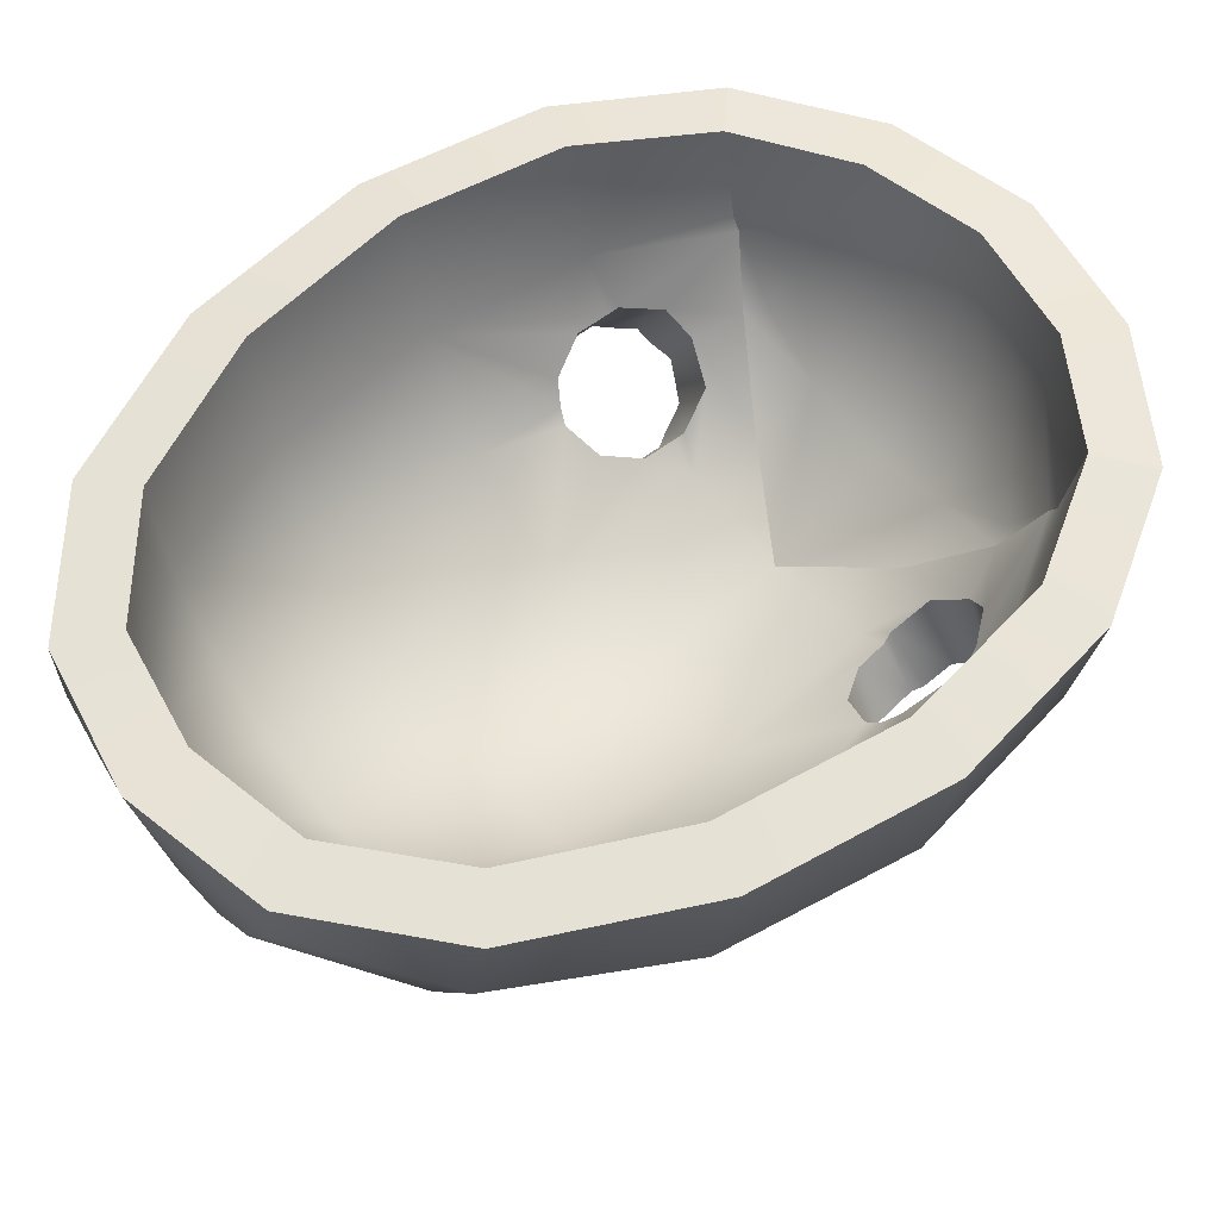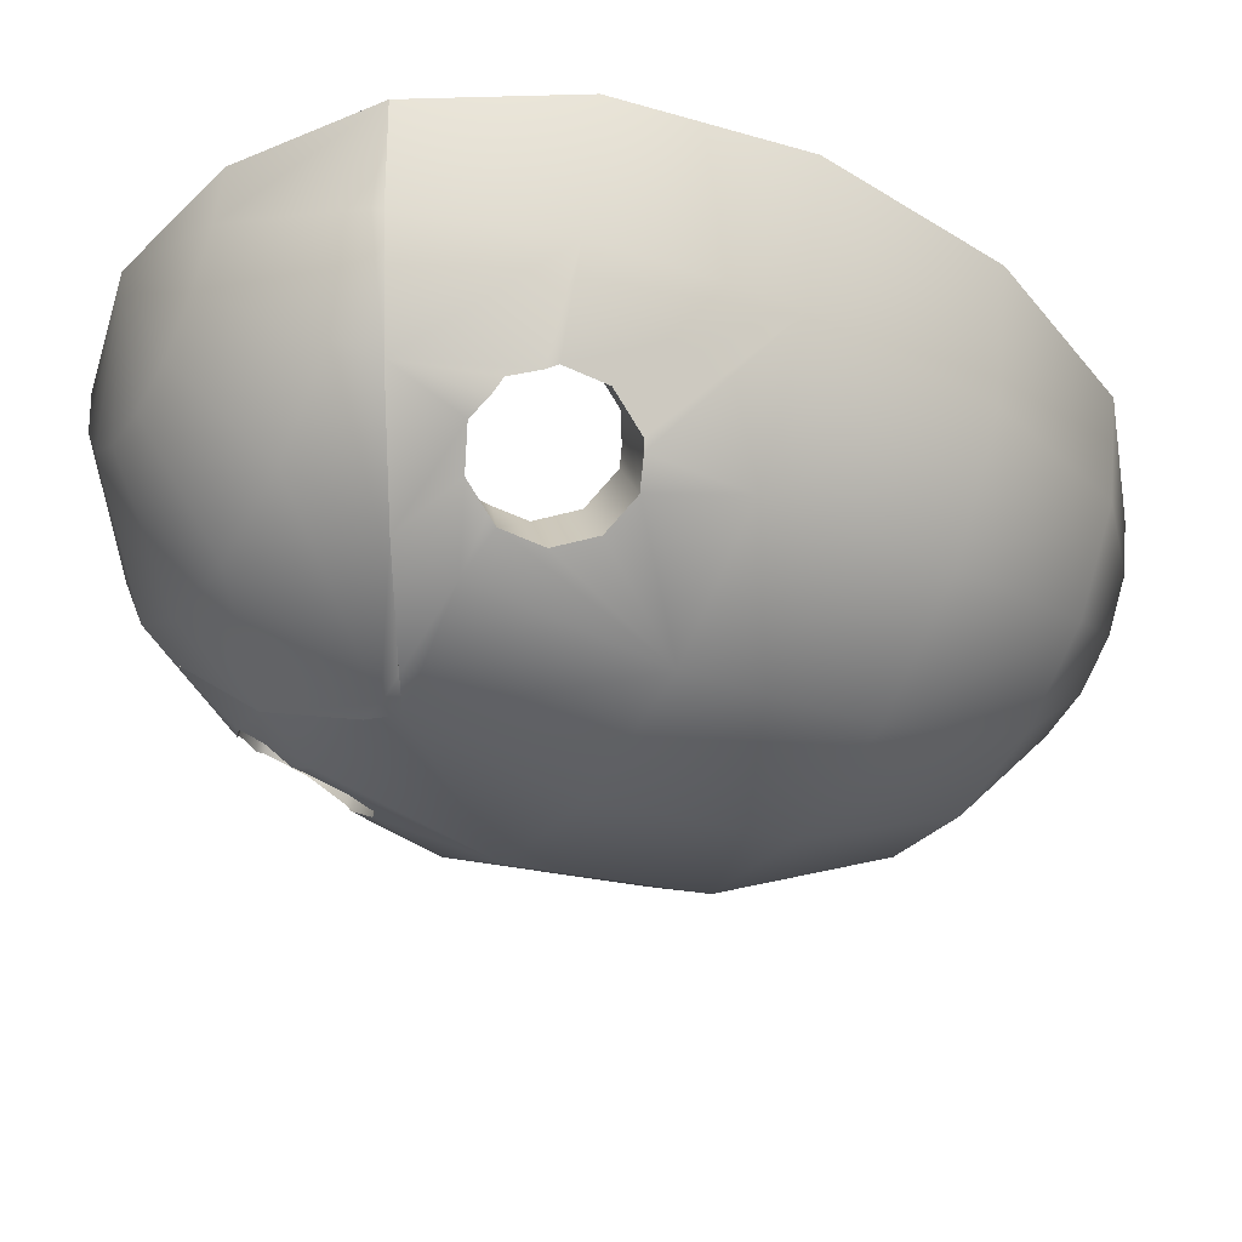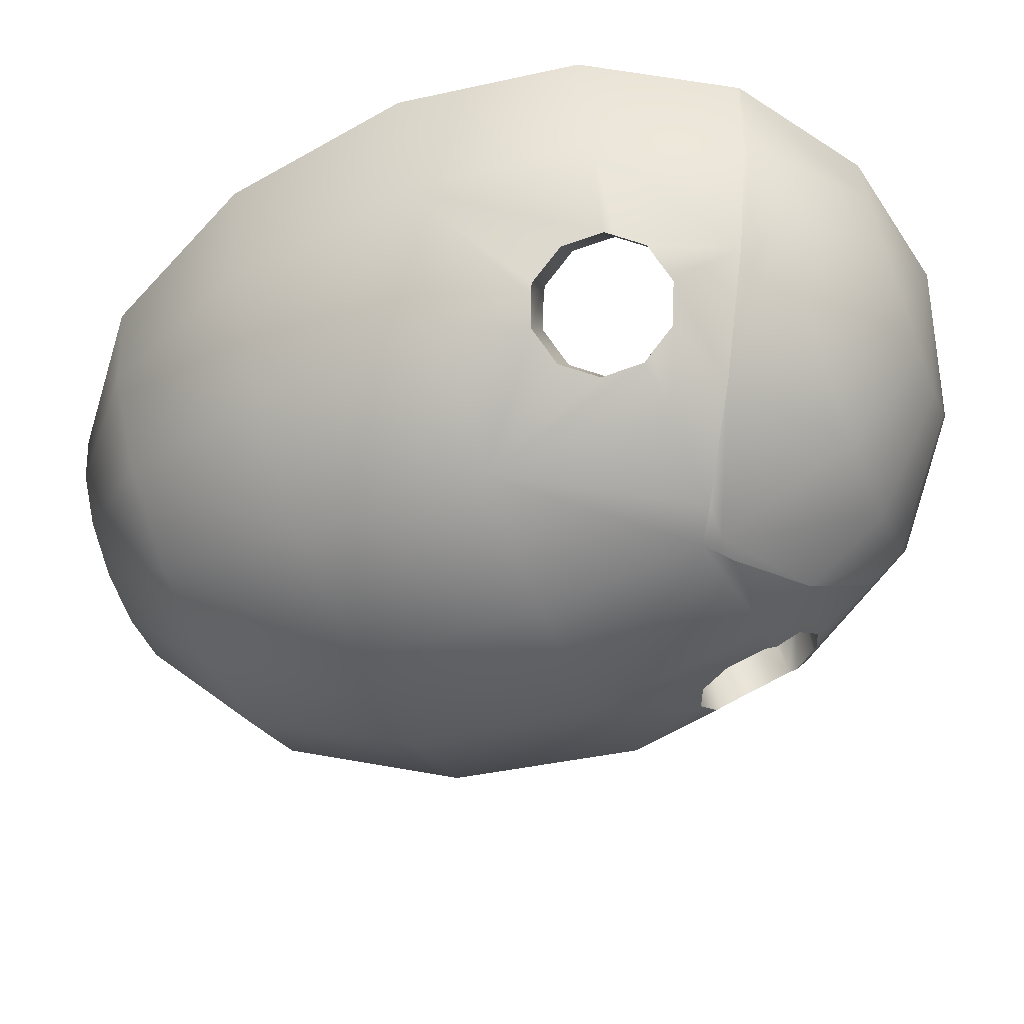
<metadata>
{"format":"obj","ext":"obj","renderer":"f3d","projection":"perspective","resolution":1024,"background":"white","views":[{"elev":55.9,"azim":51.0,"up":"+Y"},{"elev":-39.6,"azim":-118.8,"up":"+Y"},{"elev":-57.5,"azim":111.9,"up":"+Y"}]}
</metadata>
<code>
g Sphere.000
v -0 0.03961 0.1851
v -0 0.04656 0.2521
v -0.1329 0.04523 0.2782
v -0.1602 0.0377 0.2171
v -0.2337 0.04796 0.346
v -0.2957 0.039 0.3094
v -0.2471 0.04832 0.355
v -0 -0.348 0.463
v -0.03547 -0.341 0.463
v -0 -0.3514 0.4839
v -0.1347 -0.2865 0.4044
v -0.1133 -0.2348 0.3098
v -0 -0.2573 0.3098
v -0 -0.1215 0.217
v -0.2093 -0.1706 0.3098
v -0.2263 -0.1876 0.3503
v -0.06131 -0.1093 0.217
v -0 0.03961 0.1851
v -0.2735 -0.07455 0.3098
v -0.2788 -0.07673 0.3194
v -0.2957 0.039 0.3094
v -0.1133 -0.07455 0.217
v -0.148 -0.02257 0.217
v -0.1602 0.0377 0.2171
v -0.2273 -0.05541 0.355
v -0.2471 0.04832 0.355
v -0.2337 0.04796 0.346
v -0.1329 0.04523 0.2782
v -0.1226 -0.01204 0.2786
v -0.2185 -0.06856 0.355
v -0 0.04656 0.2521
v -0.174 -0.1352 0.355
v -0.1828 -0.144 0.376
v -0.09384 -0.05509 0.2786
v -0.09416 -0.1886 0.355
v -0.1088 -0.224 0.4197
v -0 -0.2836 0.4839
v -0 -0.2073 0.355
v -0.05079 -0.08386 0.2786
v -0 -0.09396 0.2786
v -0.2957 0.039 0.3094
v -0.2471 0.04832 0.355
v -0.2273 -0.05541 0.355
v -0.2788 -0.07673 0.3194
v -0.2263 -0.1876 0.3503
v -0.2185 -0.06856 0.355
v -0.1347 -0.2865 0.4044
v -0.1828 -0.144 0.376
v -0.03547 -0.341 0.463
v -0.1088 -0.224 0.4197
v -0 -0.3514 0.4839
v -0 -0.2836 0.4839
v -0 0.04675 1.139
v -0 0.03942 1.206
v -0.1601 0.0378 1.174
v -0.1297 0.04577 1.114
v -0.2958 0.03909 1.061
v -0.2435 0.04895 1.019
v -0.3868 0.03893 0.8742
v -0.3235 0.05116 0.8544
v -0.4187 0.0389 0.6612
v -0.3525 0.05174 0.6615
v -0.3868 0.039 0.4627
v -0.3244 0.05091 0.4854
v -0.2957 0.039 0.3094
v -0.2471 0.04832 0.355
v -0.2369 -0.2313 0.423
v -0.2602 -0.2214 0.4312
v -0.2735 -0.2078 0.4372
v -0.23 -0.1372 0.4372
v -0.2936 -0.2047 0.463
v -0.2996 -0.1989 0.4742
v -0.2033 -0.1646 0.4251
v -0.1654 -0.1983 0.4372
v -0.205 -0.2625 0.4372
v -0.2588 -0.1328 0.4742
v -0.2626 -0.1389 0.4854
v -0.1543 -0.2316 0.4742
v -0.1972 -0.2857 0.463
v -0.2657 -0.1439 0.5199
v -0.3037 -0.2057 0.5199
v -0.1914 -0.2918 0.4742
v -0.1577 -0.2371 0.4854
v -0.1606 -0.2417 0.5199
v -0.1952 -0.2979 0.5199
v -0.186 -0.2317 0.5569
v -0.2206 -0.2879 0.5569
v -0.2233 -0.2094 0.5711
v -0.2907 -0.2358 0.5569
v -0.258 -0.2656 0.5711
v -0.2376 -0.1988 0.5653
v -0.2526 -0.1739 0.5569
v -0.2846 -0.2458 0.5603
v -0 -0.2836 0.4839
v -0.03547 -0.341 0.463
v -0 -0.3514 0.4839
v -0.1088 -0.224 0.4197
v -0.1347 -0.2865 0.4044
v -0.1828 -0.144 0.376
v -0.2263 -0.1876 0.3503
v -0.2185 -0.06856 0.355
v -0.2788 -0.07673 0.3194
v -0.2273 -0.05541 0.355
v -0.2957 0.039 0.3094
v -0.2471 0.04832 0.355
v -0 0.03961 0.1851
v 0.1329 0.04523 0.2782
v -0 0.04656 0.2521
v 0.1602 0.0377 0.2171
v 0.2337 0.04796 0.346
v 0.2957 0.039 0.3094
v 0.2471 0.04832 0.355
v -0 -0.348 0.463
v -0 -0.3514 0.4839
v 0.03547 -0.341 0.463
v 0.1347 -0.2865 0.4044
v -0 -0.2573 0.3098
v 0.1133 -0.2348 0.3098
v -0 -0.1215 0.217
v 0.2093 -0.1706 0.3098
v 0.2263 -0.1876 0.3503
v 0.06131 -0.1093 0.217
v -0 0.03961 0.1851
v 0.2735 -0.07455 0.3098
v 0.2788 -0.07673 0.3194
v 0.2957 0.039 0.3094
v 0.1133 -0.07455 0.217
v 0.148 -0.02257 0.217
v 0.1602 0.0377 0.2171
v 0.2273 -0.05541 0.355
v 0.2337 0.04796 0.346
v 0.2471 0.04832 0.355
v 0.1329 0.04523 0.2782
v 0.1226 -0.01204 0.2786
v 0.2185 -0.06856 0.355
v -0 0.04656 0.2521
v 0.174 -0.1352 0.355
v 0.1828 -0.144 0.376
v 0.09384 -0.05509 0.2786
v 0.09416 -0.1886 0.355
v 0.1088 -0.224 0.4197
v -0 -0.2836 0.4839
v -0 -0.2073 0.355
v 0.05079 -0.08386 0.2786
v -0 -0.09396 0.2786
v 0.2957 0.039 0.3094
v 0.2273 -0.05541 0.355
v 0.2471 0.04832 0.355
v 0.2788 -0.07673 0.3194
v 0.2263 -0.1876 0.3503
v 0.2185 -0.06856 0.355
v 0.1347 -0.2865 0.4044
v 0.1828 -0.144 0.376
v 0.03547 -0.341 0.463
v 0.1088 -0.224 0.4197
v -0 -0.3514 0.4839
v -0 -0.2836 0.4839
v -0 0.04675 1.139
v 0.1601 0.0378 1.174
v -0 0.03942 1.206
v 0.1297 0.04577 1.114
v 0.2958 0.03909 1.061
v 0.2435 0.04895 1.019
v 0.3868 0.03893 0.8742
v 0.3235 0.05116 0.8544
v 0.4187 0.0389 0.6612
v 0.3525 0.05174 0.6615
v 0.3868 0.039 0.4627
v 0.3244 0.05091 0.4854
v 0.2957 0.039 0.3094
v 0.2471 0.04832 0.355
v -0 -0.2836 0.4839
v -0 -0.3514 0.4839
v 0.03547 -0.341 0.463
v 0.1088 -0.224 0.4197
v 0.1347 -0.2865 0.4044
v 0.1828 -0.144 0.376
v 0.2263 -0.1876 0.3503
v 0.2185 -0.06856 0.355
v 0.2788 -0.07673 0.3194
v 0.2273 -0.05541 0.355
v 0.2957 0.039 0.3094
v 0.2471 0.04832 0.355
v -0.1952 -0.2979 0.5199
v -0.2206 -0.2879 0.5569
v -0.1602 -0.348 0.6612
v -0.1914 -0.2918 0.4742
v -0.258 -0.2656 0.5711
v -0.148 -0.3186 0.463
v -0.1972 -0.2857 0.463
v -0.205 -0.2625 0.4372
v -0.296 -0.2573 0.6612
v -0.2846 -0.2458 0.5603
v -0.3868 -0.1215 0.6612
v -0.2907 -0.2358 0.5569
v -0.3037 -0.2057 0.5199
v -0.2996 -0.1989 0.4742
v -0.3573 -0.1093 0.463
v -0.2936 -0.2047 0.463
v -0.1347 -0.2865 0.4044
v -0.2369 -0.2313 0.423
v -0.03547 -0.341 0.463
v -0 -0.3514 0.4839
v -0.2263 -0.1876 0.3503
v -0.2602 -0.2214 0.4312
v -0.2735 -0.2078 0.4372
v -0.2788 -0.07673 0.3194
v -0.2957 0.039 0.3094
v -0.3868 0.039 0.4627
v -0.4187 0.0389 0.6612
v -0.3868 0.03893 0.8742
v -0 -0.3799 0.6612
v -0.3573 -0.1093 0.8741
v -0.2958 0.03909 1.061
v -0.148 -0.3186 0.8741
v -0 -0.348 0.8741
v -0.2735 -0.2348 0.8741
v -0.2735 -0.07455 1.06
v -0.1601 0.0378 1.174
v -0.1133 -0.2348 1.06
v -0 -0.2573 1.06
v -0.2093 -0.1706 1.06
v -0.148 -0.02257 1.174
v -0 0.03942 1.206
v -0.1133 -0.07455 1.174
v -0.06131 -0.1093 1.174
v -0 -0.1215 1.174
v -0.2471 0.04832 0.355
v -0.2273 -0.05541 0.355
v -0.2986 -0.08496 0.4854
v -0.3244 0.05091 0.4854
v -0.2185 -0.06856 0.355
v -0.3245 -0.09568 0.6615
v -0.3525 0.05174 0.6615
v -0.2978 -0.0846 0.8545
v -0.3235 0.05116 0.8544
v -0.2238 -0.05398 1.02
v -0.2435 0.04895 1.019
v -0.1196 -0.01082 1.114
v -0.1297 0.04577 1.114
v -0 0.04675 1.139
v -0.09156 -0.05281 1.114
v -0.1714 -0.1326 1.019
v -0.04955 -0.08088 1.114
v -0 -0.09074 1.114
v -0.09273 -0.1851 1.019
v -0 -0.2036 1.019
v -0.2279 -0.1892 0.8545
v -0.1233 -0.259 0.8545
v -0 -0.2836 0.8545
v -0.1344 -0.2858 0.6615
v -0 -0.3125 0.6615
v -0.1237 -0.2599 0.4854
v -0 -0.2836 0.4839
v -0.1088 -0.224 0.4197
v -0.2484 -0.2096 0.6615
v -0.1654 -0.1983 0.4372
v -0.2033 -0.1646 0.4251
v -0.1828 -0.144 0.376
v -0.23 -0.1372 0.4372
v -0.2588 -0.1328 0.4742
v -0.2626 -0.1389 0.4854
v -0.1543 -0.2316 0.4742
v -0.1577 -0.2371 0.4854
v -0.1606 -0.2417 0.5199
v -0.186 -0.2317 0.5569
v -0.2233 -0.2094 0.5711
v -0.2376 -0.1988 0.5653
v -0.2657 -0.1439 0.5199
v -0.2526 -0.1739 0.5569
v 0.1602 -0.348 0.6612
v 0.2206 -0.2879 0.5569
v 0.1952 -0.2979 0.5199
v 0.1914 -0.2918 0.4742
v 0.258 -0.2656 0.5711
v 0.148 -0.3186 0.463
v 0.1972 -0.2857 0.463
v 0.205 -0.2625 0.4372
v 0.1347 -0.2865 0.4044
v 0.2369 -0.2313 0.423
v 0.03547 -0.341 0.463
v 0.2263 -0.1876 0.3503
v -0 -0.3514 0.4839
v 0.2602 -0.2214 0.4312
v 0.2735 -0.2078 0.4372
v 0.2936 -0.2047 0.463
v 0.3573 -0.1093 0.463
v 0.2788 -0.07673 0.3194
v 0.2957 0.039 0.3094
v 0.3868 0.039 0.4627
v -0 -0.3799 0.6612
v 0.2996 -0.1989 0.4742
v 0.3868 -0.1215 0.6612
v 0.3037 -0.2057 0.5199
v 0.4187 0.0389 0.6612
v 0.2907 -0.2358 0.5569
v 0.3868 0.03893 0.8742
v 0.2846 -0.2458 0.5603
v 0.3573 -0.1093 0.8741
v 0.2958 0.03909 1.061
v 0.296 -0.2573 0.6612
v 0.148 -0.3186 0.8741
v -0 -0.348 0.8741
v 0.2735 -0.2348 0.8741
v 0.2735 -0.07455 1.06
v 0.1601 0.0378 1.174
v 0.1133 -0.2348 1.06
v -0 -0.2573 1.06
v 0.2093 -0.1706 1.06
v 0.148 -0.02257 1.174
v -0 0.03942 1.206
v 0.1133 -0.07455 1.174
v 0.06131 -0.1093 1.174
v -0 -0.1215 1.174
v 0.2471 0.04832 0.355
v 0.3244 0.05091 0.4854
v 0.2986 -0.08496 0.4854
v 0.2273 -0.05541 0.355
v 0.2185 -0.06856 0.355
v 0.3245 -0.09568 0.6615
v 0.3525 0.05174 0.6615
v 0.2978 -0.0846 0.8545
v 0.3235 0.05116 0.8544
v 0.2238 -0.05398 1.02
v 0.2435 0.04895 1.019
v 0.1196 -0.01082 1.114
v 0.1297 0.04577 1.114
v -0 0.04675 1.139
v 0.09156 -0.05281 1.114
v 0.1714 -0.1326 1.019
v 0.04955 -0.08088 1.114
v -0 -0.09074 1.114
v 0.09273 -0.1851 1.019
v -0 -0.2036 1.019
v 0.2279 -0.1892 0.8545
v 0.1233 -0.259 0.8545
v -0 -0.2836 0.8545
v 0.1344 -0.2858 0.6615
v -0 -0.3125 0.6615
v 0.2484 -0.2096 0.6615
v 0.1237 -0.2599 0.4854
v -0 -0.2836 0.4839
v 0.1088 -0.224 0.4197
v 0.2376 -0.1988 0.5653
v 0.2233 -0.2094 0.5711
v 0.2526 -0.1739 0.5569
v 0.2657 -0.1439 0.5199
v 0.2626 -0.1389 0.4854
v 0.2588 -0.1328 0.4742
v 0.23 -0.1372 0.4372
v 0.1828 -0.144 0.376
v 0.2033 -0.1646 0.4251
v 0.1654 -0.1983 0.4372
v 0.186 -0.2317 0.5569
v 0.1606 -0.2417 0.5199
v 0.1577 -0.2371 0.4854
v 0.1543 -0.2316 0.4742
v 0.23 -0.1372 0.4372
v 0.2735 -0.2078 0.4372
v 0.2602 -0.2214 0.4312
v 0.2936 -0.2047 0.463
v 0.2369 -0.2313 0.423
v 0.2996 -0.1989 0.4742
v 0.2033 -0.1646 0.4251
v 0.1654 -0.1983 0.4372
v 0.205 -0.2625 0.4372
v 0.2588 -0.1328 0.4742
v 0.2626 -0.1389 0.4854
v 0.1543 -0.2316 0.4742
v 0.1972 -0.2857 0.463
v 0.2657 -0.1439 0.5199
v 0.3037 -0.2057 0.5199
v 0.2907 -0.2358 0.5569
v 0.1914 -0.2918 0.4742
v 0.1577 -0.2371 0.4854
v 0.1606 -0.2417 0.5199
v 0.1952 -0.2979 0.5199
v 0.186 -0.2317 0.5569
v 0.2206 -0.2879 0.5569
v 0.2233 -0.2094 0.5711
v 0.2526 -0.1739 0.5569
v 0.2846 -0.2458 0.5603
v 0.258 -0.2656 0.5711
v 0.2376 -0.1988 0.5653
g Sphere.000_0
f 3 2 1
f 4 3 1
f 5 3 4
f 6 5 4
f 6 7 5
f 10 9 8
f 8 9 11
f 8 11 12
f 12 13 8
f 13 12 14
f 15 12 11
f 16 15 11
f 12 17 14
f 12 15 17
f 14 17 18
f 15 16 19
f 16 20 19
f 20 21 19
f 15 22 17
f 17 22 18
f 15 19 22
f 19 21 23
f 19 23 22
f 22 23 18
f 21 24 23
f 23 24 18
f 27 26 25
f 27 25 28
f 25 29 28
f 29 25 30
f 29 31 28
f 29 30 32
f 33 32 30
f 34 31 29
f 32 34 29
f 32 33 35
f 32 35 34
f 33 36 35
f 36 37 35
f 37 38 35
f 39 31 34
f 35 39 34
f 35 38 39
f 40 31 39
f 38 40 39
f 43 42 41
f 44 43 41
f 44 45 43
f 45 46 43
f 45 47 46
f 47 48 46
f 47 49 48
f 49 50 48
f 49 51 50
f 51 52 50
f 55 54 53
f 56 55 53
f 55 56 57
f 56 58 57
f 59 57 58
f 60 59 58
f 59 60 61
f 60 62 61
f 61 62 63
f 62 64 63
f 65 63 64
f 66 65 64
f 69 68 67
f 70 69 67
f 71 69 70
f 70 72 71
f 67 73 70
f 73 67 74
f 67 75 74
f 70 76 72
f 72 76 77
f 78 74 75
f 78 75 79
f 72 77 80
f 80 81 72
f 79 82 78
f 83 78 82
f 84 83 82
f 82 85 84
f 84 85 86
f 85 87 86
f 86 87 88
f 89 81 80
f 87 90 88
f 91 88 90
f 92 89 80
f 90 92 91
f 90 89 92
f 90 93 89
f 96 95 94
f 95 97 94
f 95 98 97
f 98 99 97
f 98 100 99
f 100 101 99
f 100 102 101
f 102 103 101
f 102 104 103
f 104 105 103
f 108 107 106
f 107 109 106
f 107 110 109
f 110 111 109
f 112 111 110
f 115 114 113
f 116 115 113
f 116 113 117
f 117 118 116
f 118 117 119
f 118 120 116
f 120 121 116
f 122 118 119
f 120 118 122
f 122 119 123
f 121 120 124
f 125 121 124
f 126 125 124
f 127 120 122
f 127 122 123
f 124 120 127
f 126 124 128
f 128 124 127
f 128 127 123
f 129 126 128
f 129 128 123
f 132 131 130
f 130 131 133
f 134 130 133
f 135 130 134
f 136 134 133
f 134 137 135
f 137 138 135
f 136 139 134
f 134 139 137
f 138 137 140
f 140 137 139
f 141 138 140
f 142 141 140
f 143 142 140
f 136 144 139
f 144 140 139
f 143 140 144
f 136 145 144
f 145 143 144
f 148 147 146
f 147 149 146
f 150 149 147
f 151 150 147
f 152 150 151
f 153 152 151
f 154 152 153
f 155 154 153
f 156 154 155
f 157 156 155
f 160 159 158
f 159 161 158
f 161 159 162
f 163 161 162
f 162 164 163
f 164 165 163
f 165 164 166
f 167 165 166
f 167 166 168
f 169 167 168
f 168 170 169
f 170 171 169
f 174 173 172
f 175 174 172
f 176 174 175
f 177 176 175
f 178 176 177
f 179 178 177
f 180 178 179
f 181 180 179
f 182 180 181
f 183 182 181
f 186 185 184
f 186 184 187
f 186 188 185
f 189 186 187
f 187 190 189
f 189 190 191
f 188 186 192
f 192 193 188
f 193 192 194
f 194 195 193
f 194 196 195
f 194 197 196
f 197 194 198
f 198 199 197
f 200 189 191
f 191 201 200
f 202 189 200
f 189 202 203
f 203 186 189
f 204 200 201
f 199 198 204
f 201 205 204
f 206 199 204
f 204 205 206
f 198 207 204
f 207 198 208
f 198 209 208
f 210 209 198
f 194 210 198
f 211 210 194
f 203 212 186
f 213 211 194
f 213 194 192
f 214 211 213
f 215 186 212
f 216 215 212
f 217 192 186
f 217 213 192
f 215 217 186
f 218 214 213
f 218 213 217
f 219 214 218
f 220 215 216
f 221 220 216
f 222 217 215
f 222 218 217
f 220 222 215
f 223 219 218
f 223 218 222
f 224 219 223
f 225 223 222
f 225 222 220
f 224 223 225
f 226 220 221
f 226 225 220
f 224 225 226
f 227 226 221
f 224 226 227
f 230 229 228
f 231 230 228
f 232 229 230
f 233 230 231
f 234 233 231
f 233 234 235
f 234 236 235
f 235 236 237
f 236 238 237
f 239 237 238
f 240 239 238
f 241 239 240
f 239 242 237
f 241 242 239
f 237 243 235
f 242 243 237
f 241 244 242
f 242 244 243
f 241 245 244
f 244 245 246
f 244 246 243
f 245 247 246
f 243 248 235
f 243 246 248
f 235 248 233
f 246 247 249
f 246 249 248
f 247 250 249
f 249 250 251
f 250 252 251
f 251 252 253
f 252 254 253
f 255 253 254
f 248 249 256
f 248 256 233
f 249 251 256
f 257 253 255
f 258 257 255
f 255 259 258
f 260 258 259
f 259 232 260
f 232 261 260
f 232 230 261
f 262 261 230
f 262 230 233
f 257 263 253
f 263 264 253
f 253 264 265
f 265 251 253
f 265 266 251
f 266 267 251
f 267 256 251
f 267 268 256
f 233 256 268
f 269 262 233
f 268 270 233
f 270 269 233
f 273 272 271
f 274 273 271
f 272 275 271
f 274 271 276
f 276 277 274
f 278 277 276
f 278 276 279
f 279 280 278
f 276 281 279
f 281 276 271
f 280 279 282
f 271 283 281
f 282 284 280
f 285 284 282
f 282 286 285
f 282 287 286
f 282 288 287
f 287 288 289
f 290 287 289
f 271 291 283
f 292 286 287
f 287 293 292
f 294 292 293
f 290 295 287
f 295 293 287
f 296 294 293
f 295 297 293
f 298 296 293
f 297 299 293
f 297 300 299
f 293 301 298
f 293 299 301
f 275 298 301
f 275 301 271
f 271 302 291
f 302 303 291
f 301 304 271
f 299 304 301
f 304 302 271
f 300 305 299
f 299 305 304
f 300 306 305
f 302 307 303
f 307 308 303
f 304 309 302
f 305 309 304
f 309 307 302
f 306 310 305
f 305 310 309
f 306 311 310
f 310 312 309
f 309 312 307
f 310 311 312
f 307 313 308
f 312 313 307
f 312 311 313
f 313 314 308
f 313 311 314
f 317 316 315
f 318 317 315
f 317 318 319
f 317 320 316
f 320 321 316
f 321 320 322
f 323 321 322
f 323 322 324
f 325 323 324
f 324 326 325
f 326 327 325
f 326 328 327
f 329 326 324
f 329 328 326
f 330 324 322
f 330 329 324
f 331 328 329
f 331 329 330
f 332 328 331
f 332 331 333
f 333 331 330
f 334 332 333
f 335 330 322
f 333 330 335
f 335 322 320
f 334 333 336
f 336 333 335
f 337 334 336
f 337 336 338
f 339 337 338
f 336 335 340
f 340 335 320
f 338 336 340
f 339 338 341
f 342 339 341
f 341 343 342
f 344 340 320
f 340 344 345
f 345 338 340
f 320 346 344
f 320 347 346
f 320 348 347
f 320 317 348
f 349 348 317
f 349 317 319
f 350 349 319
f 350 319 351
f 351 352 350
f 352 351 343
f 343 353 352
f 338 345 354
f 338 354 355
f 338 355 356
f 343 341 353
f 356 341 338
f 341 357 353
f 341 356 357
f 360 359 358
f 358 359 361
f 358 362 360
f 361 363 358
f 358 364 362
f 362 364 365
f 366 362 365
f 363 367 358
f 368 367 363
f 366 365 369
f 370 366 369
f 371 368 363
f 363 372 371
f 372 373 371
f 369 374 370
f 374 369 375
f 374 375 376
f 376 377 374
f 377 376 378
f 379 377 378
f 379 378 380
f 373 381 371
f 381 373 382
f 383 379 380
f 382 383 381
f 383 380 384
f 383 384 381

</code>
